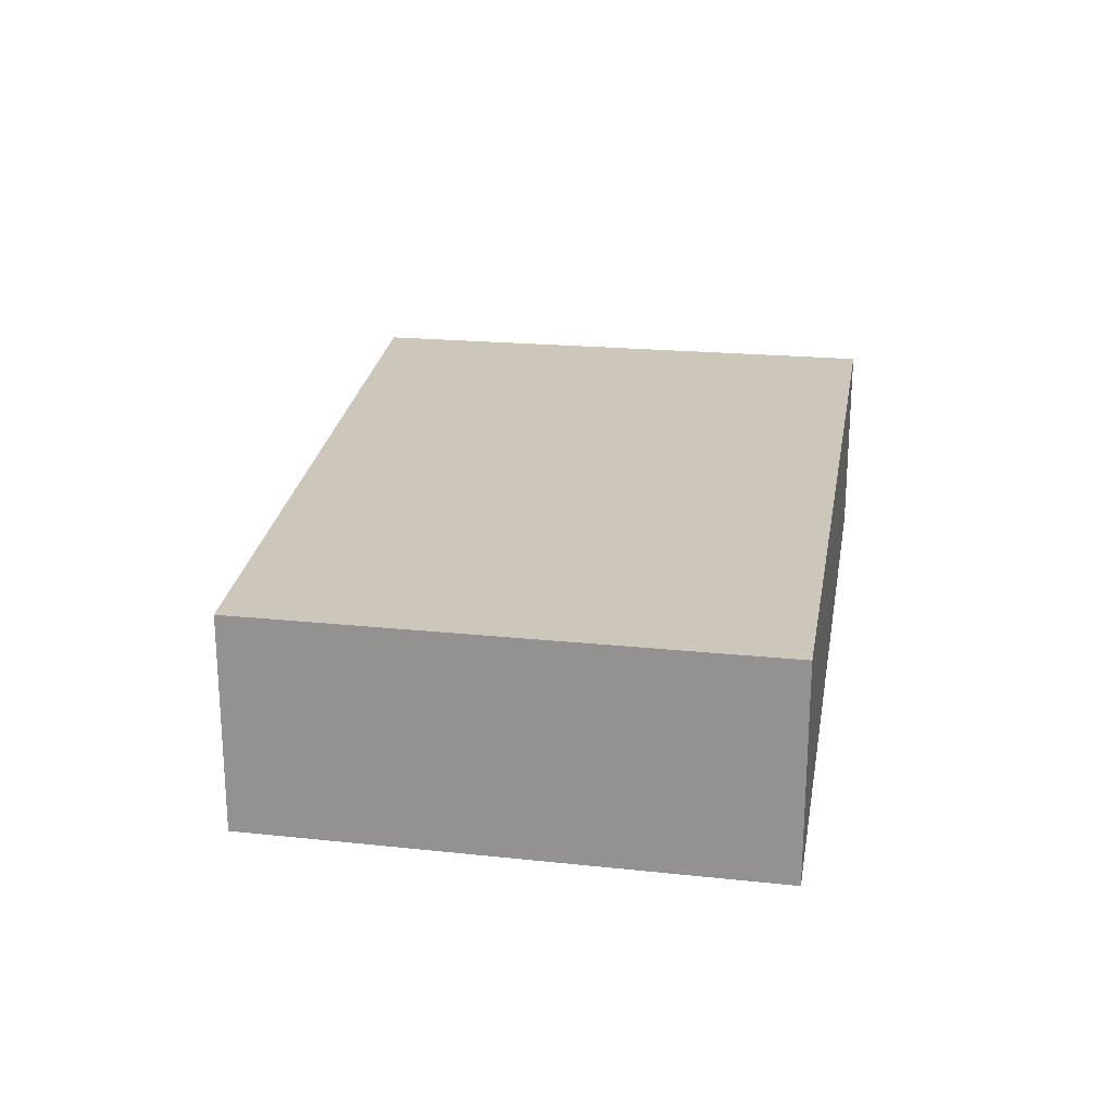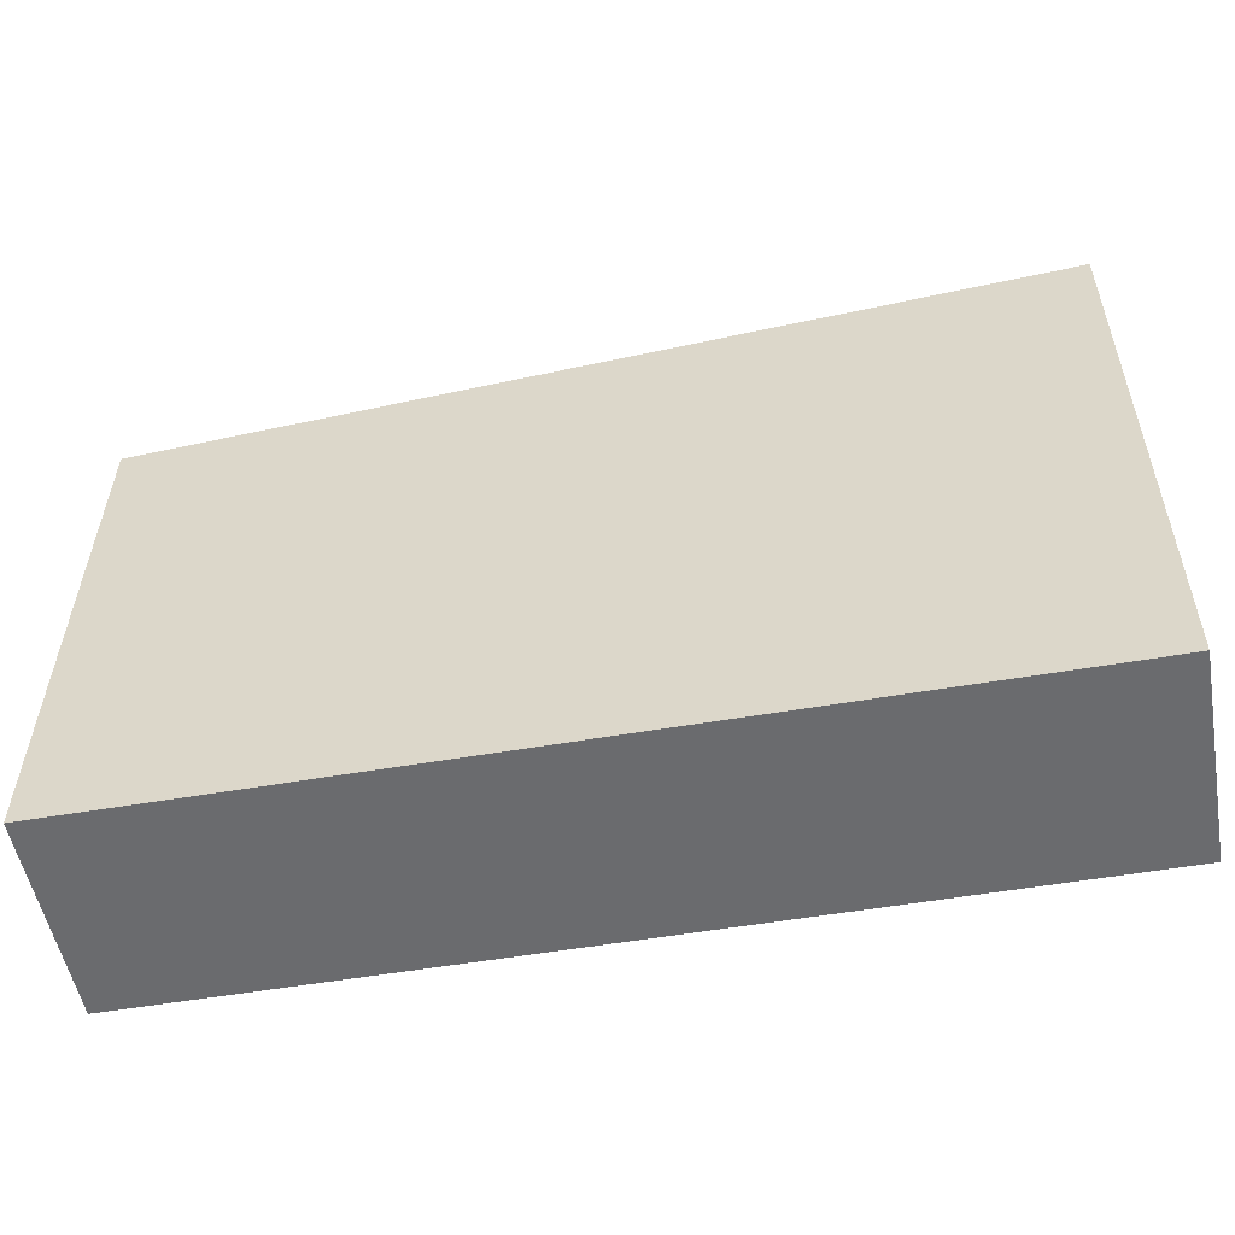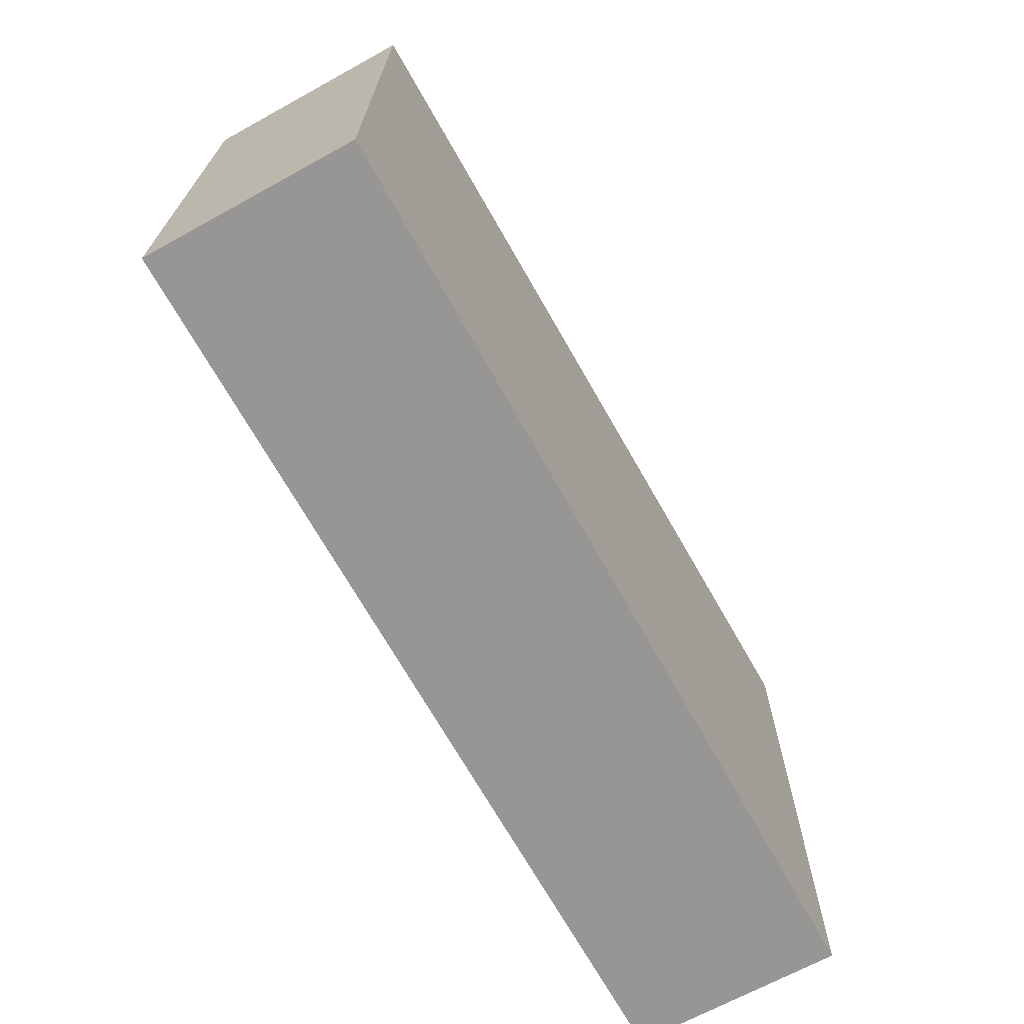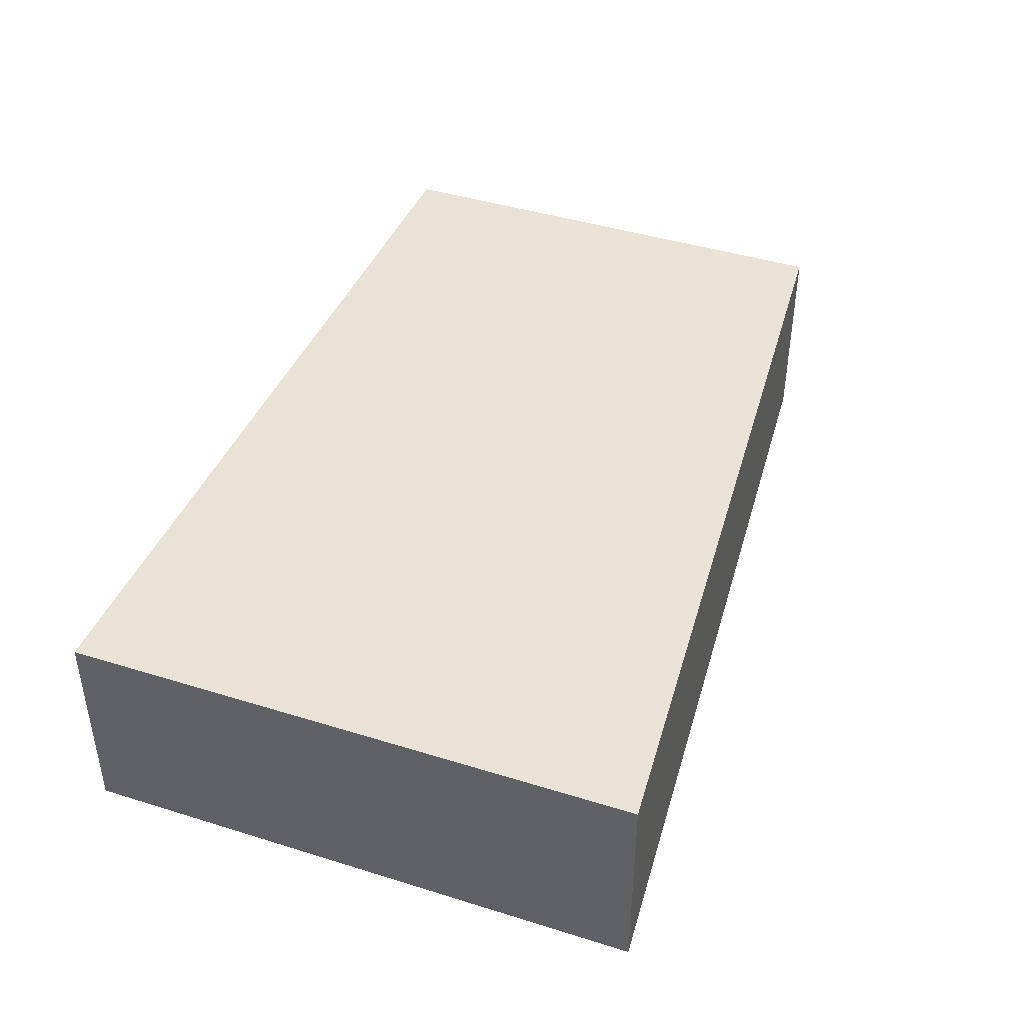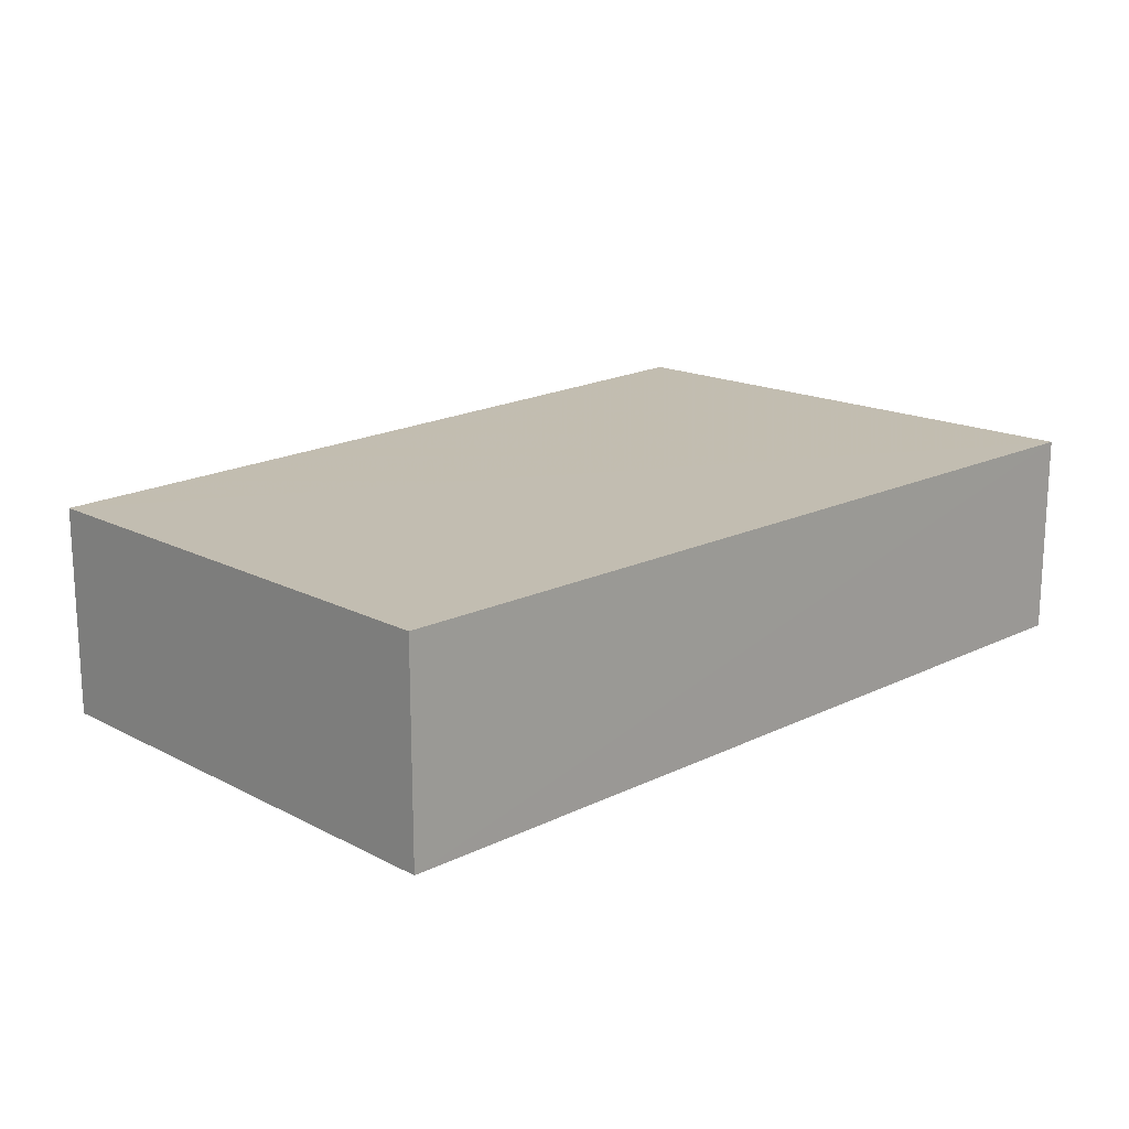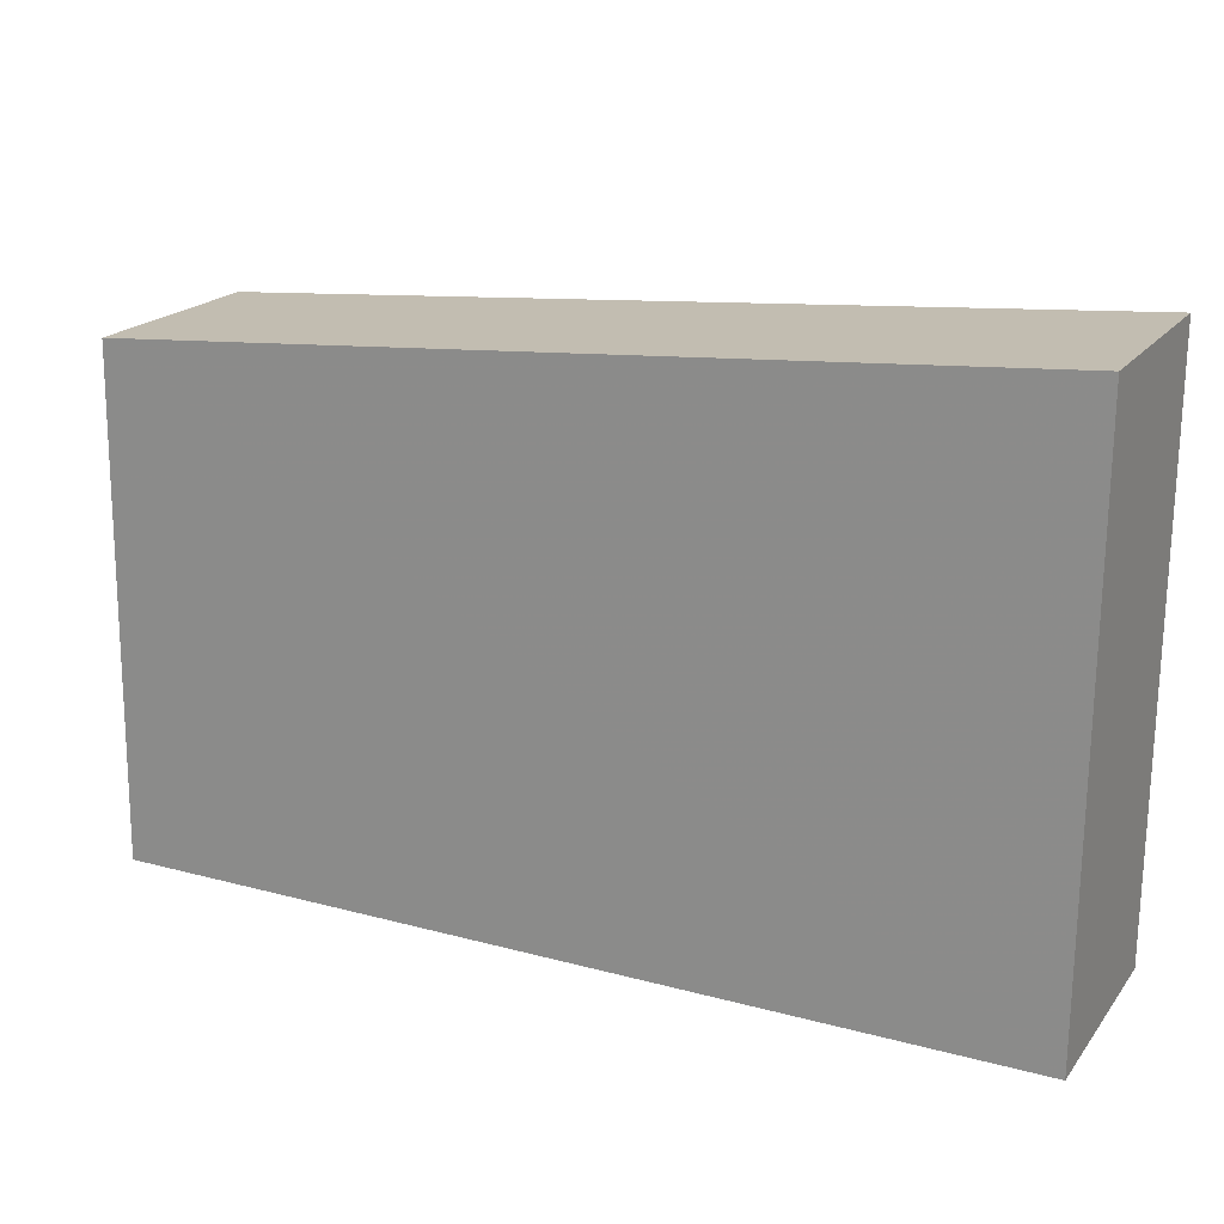
<metadata>
{"format":"obj","ext":"obj","renderer":"f3d","projection":"perspective","resolution":1024,"background":"white","views":[{"elev":21.3,"azim":-80.1,"up":"+Z"},{"elev":-53.4,"azim":10.5,"up":"+Y"},{"elev":-67.8,"azim":-61.1,"up":"+Y"},{"elev":41.5,"azim":110.3,"up":"+Z"},{"elev":16.8,"azim":-44.6,"up":"+Z"},{"elev":19.8,"azim":26.4,"up":"+Y"}]}
</metadata>
<code>
v 0.3864 0.06673 -0.03129
v 0.3864 0.06674 -0.04172
v 0.3865 0.09564 -0.0313
v 0.3413 0.09207 -0.0313
v 0.3409 0.06674 -0.04172
v 0.3409 0.06674 -0.03129
v 0.3865 0.09564 -0.04172
v 0.3413 0.09208 -0.04172
f 1 3 4
f 5 2 1
f 6 5 1
f 6 1 4
f 6 4 5
f 7 2 5
f 7 1 2
f 7 3 1
f 8 7 5
f 8 5 4
f 8 4 3
f 8 3 7

</code>
